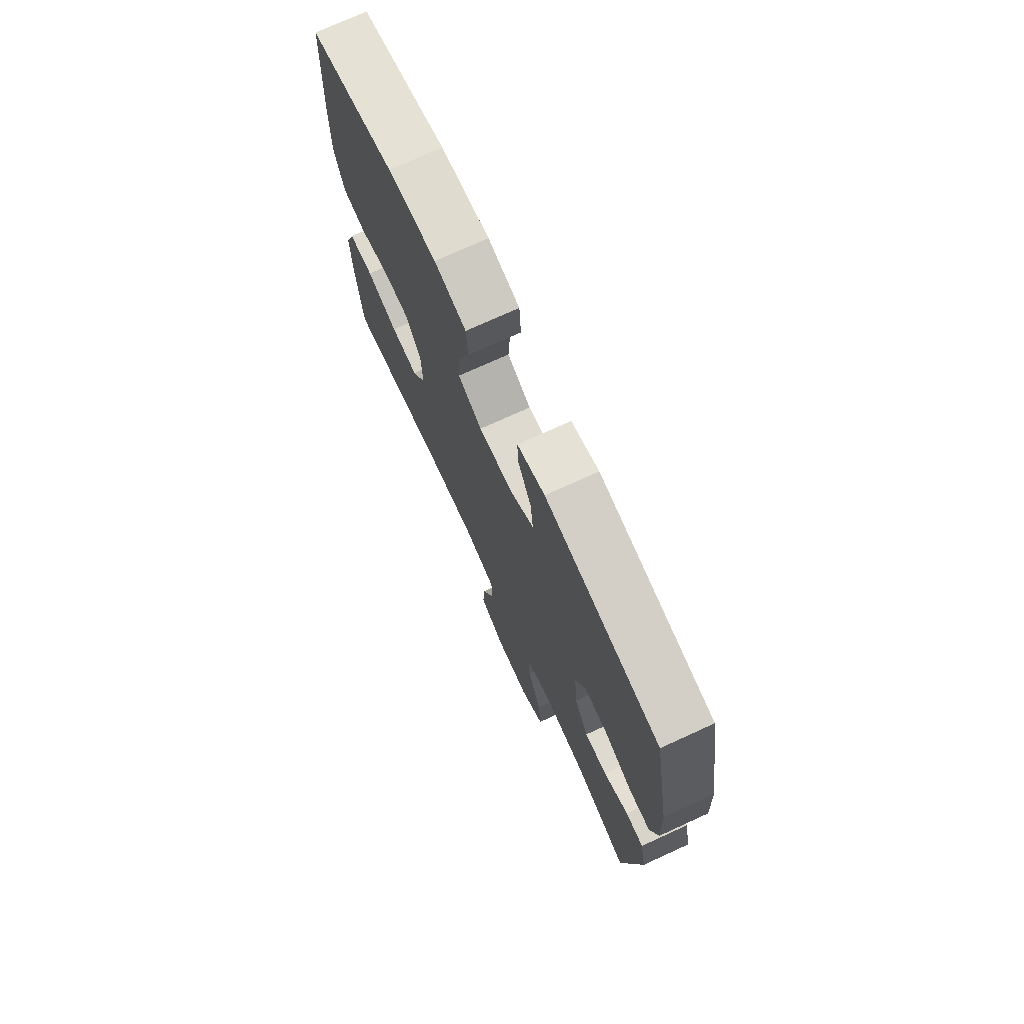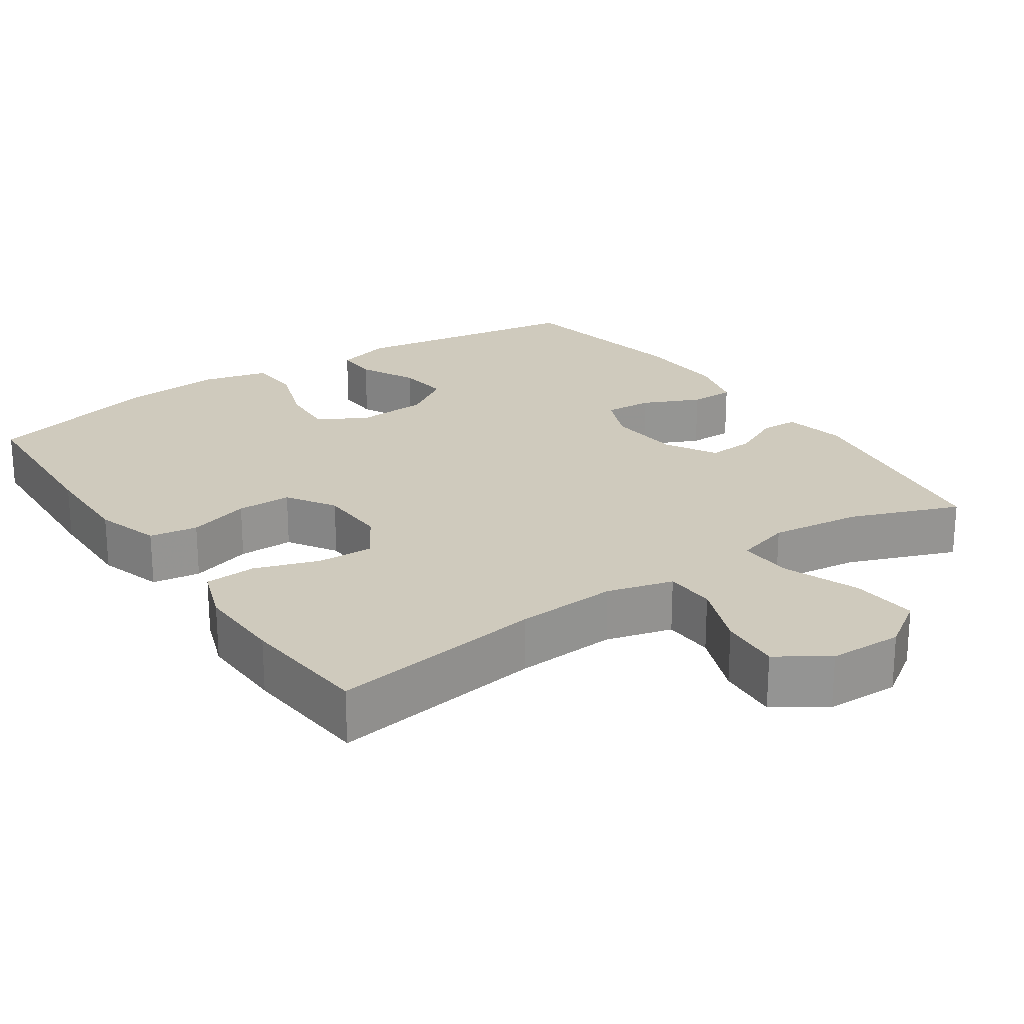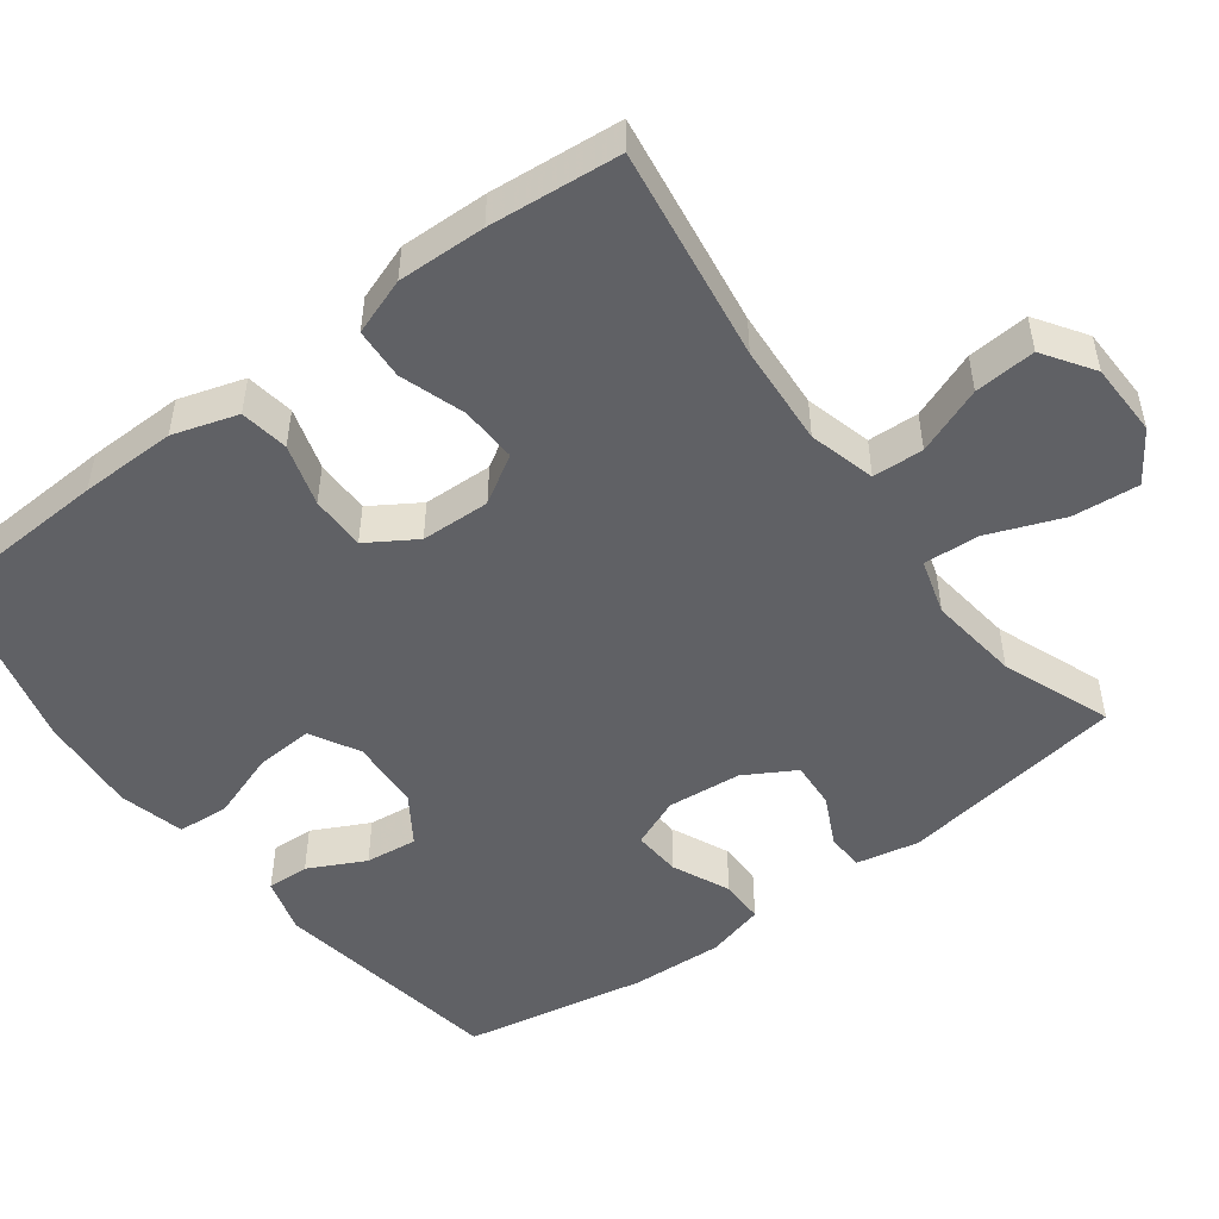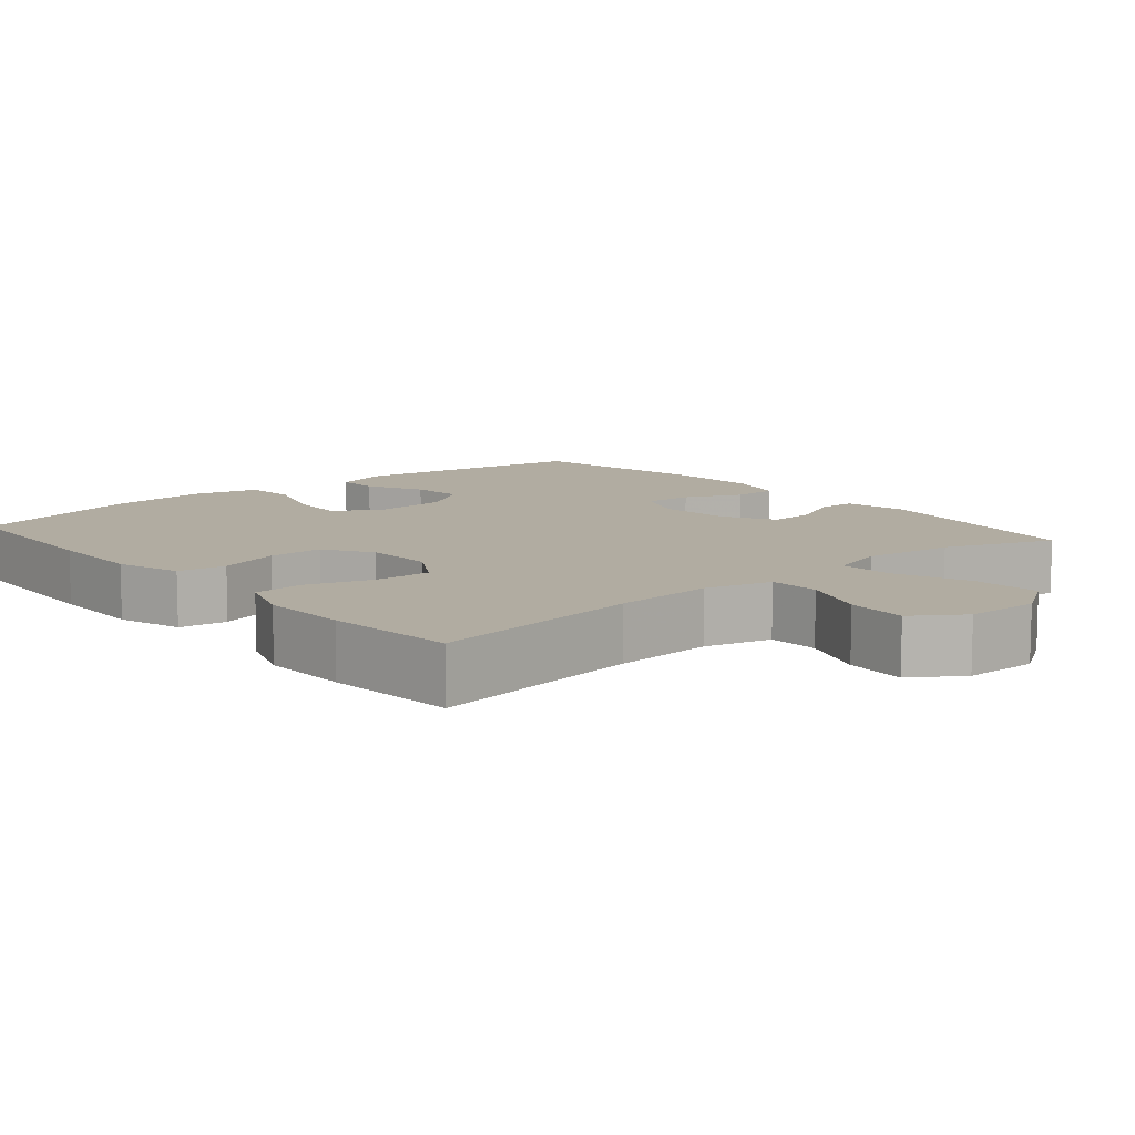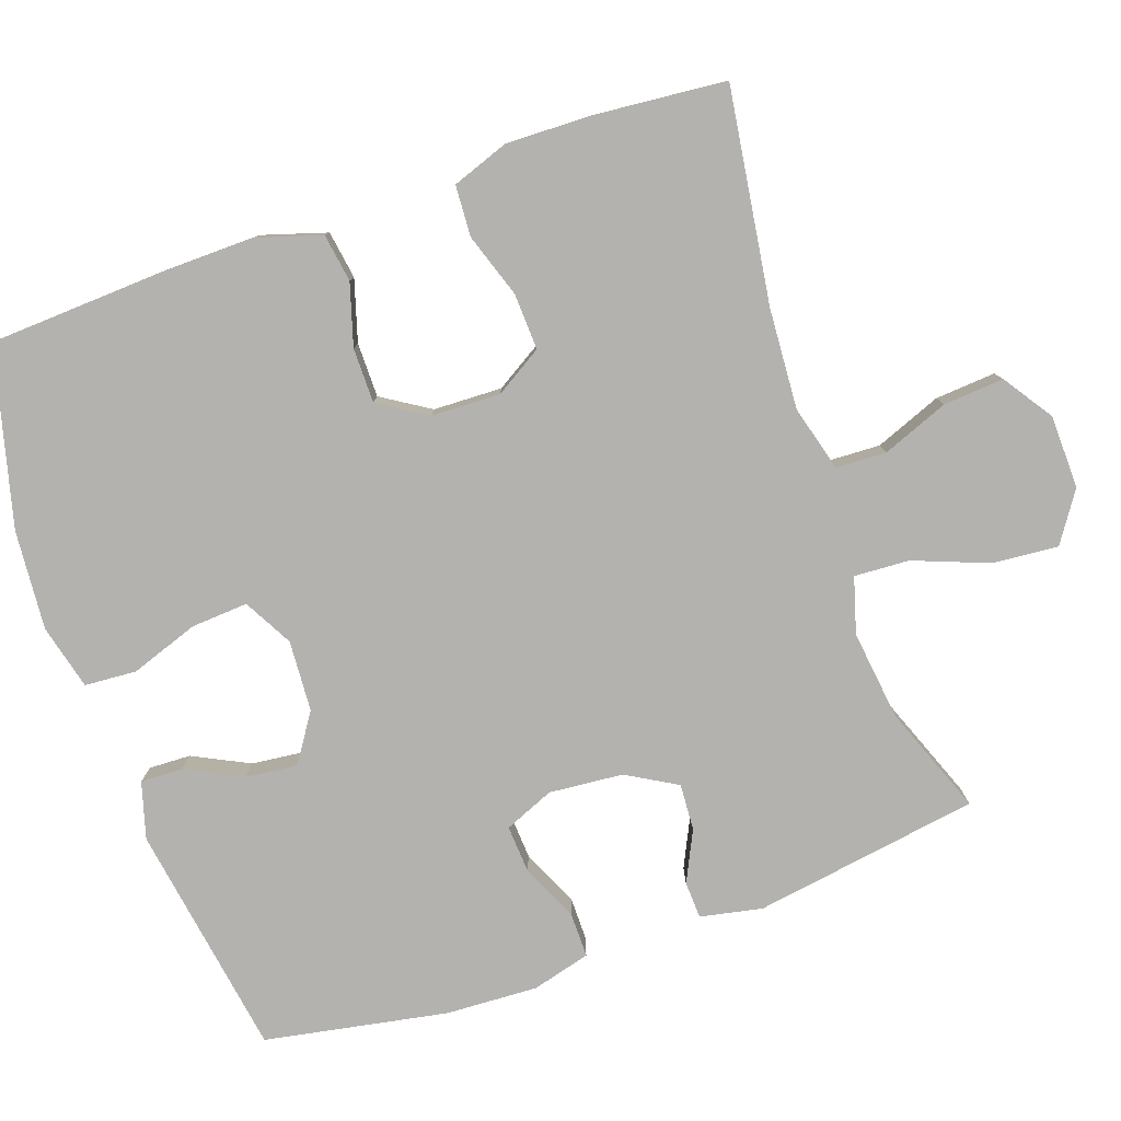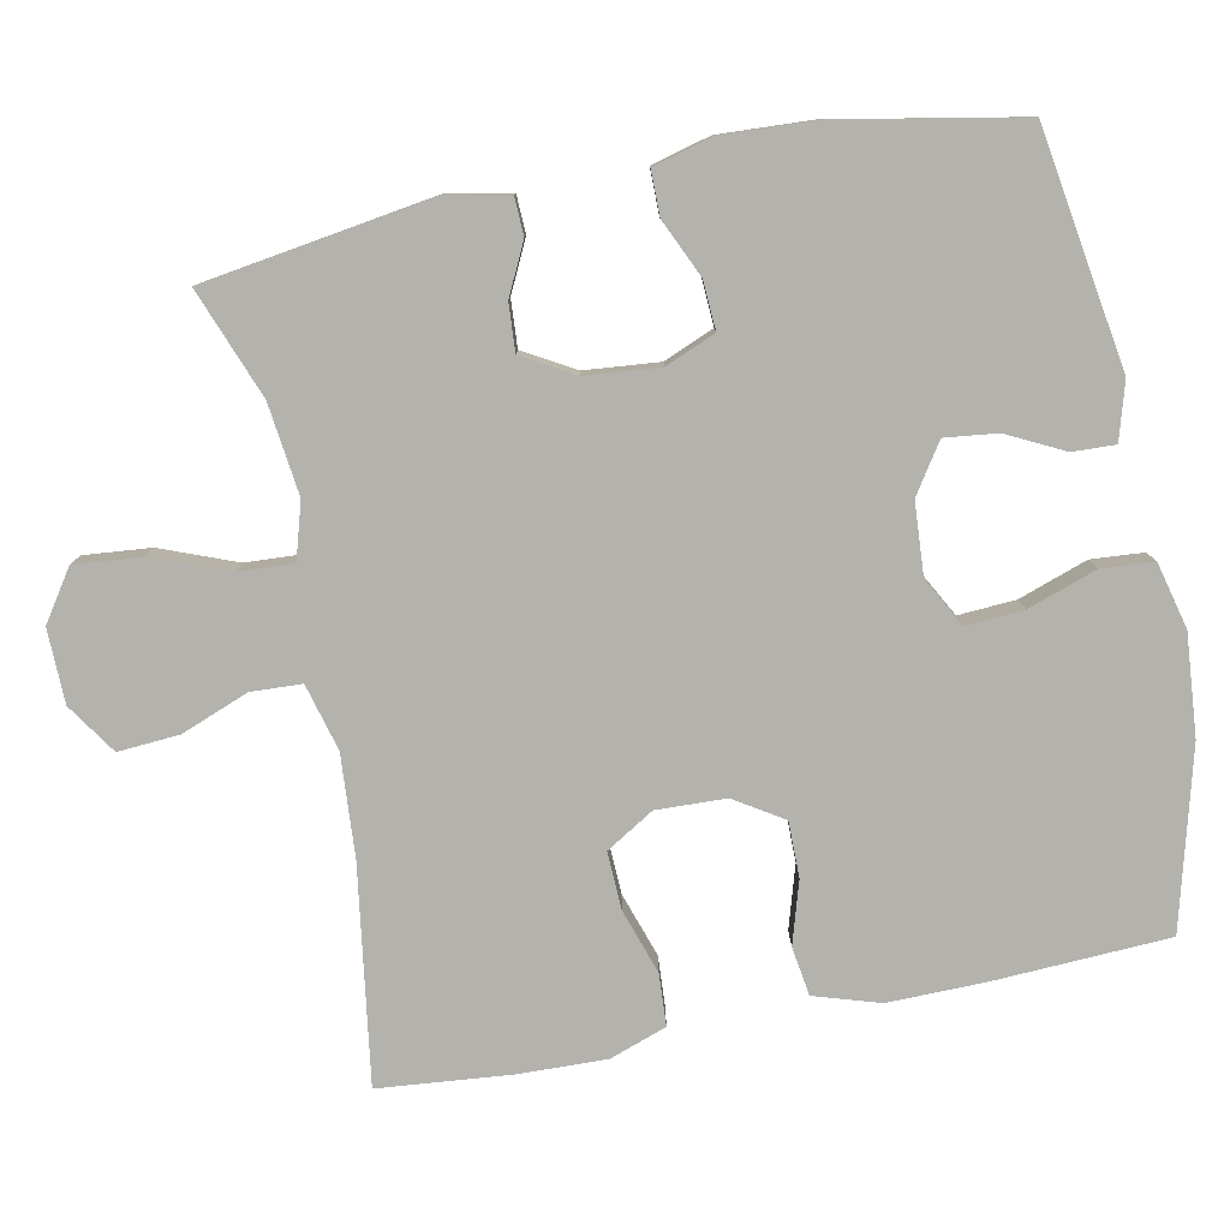
<metadata>
{"format":"obj","ext":"obj","renderer":"f3d","projection":"perspective","resolution":1024,"background":"white","views":[{"elev":73.8,"azim":-114.6,"up":"+Z"},{"elev":23.0,"azim":145.7,"up":"+Y"},{"elev":-49.8,"azim":126.7,"up":"+Y"},{"elev":10.2,"azim":139.5,"up":"+Y"},{"elev":-79.8,"azim":109.3,"up":"+Y"},{"elev":-79.6,"azim":-78.8,"up":"+Y"}]}
</metadata>
<code>
v -0.5 0.07 0.5
v -0.184 0.07 0.55
v -0.108 0.07 0.528
v -0.11 0.07 0.471
v -0.148 0.07 0.395
v -0.156 0.07 0.325
v -0.091 0.07 0.282
v 0.005 0.07 0.276
v 0.071 0.07 0.312
v 0.066 0.07 0.389
v 0.034 0.07 0.481
v 0.039 0.07 0.551
v 0.127 0.07 0.573
v 0.262 0.07 0.562
v 0.5 0.07 0.5
v 0.512 0.07 0.265
v 0.514 0.07 0.136
v 0.487 0.07 0.049
v 0.422 0.07 0.039
v 0.339 0.07 0.064
v 0.265 0.07 0.064
v 0.224 0.07 -0.001
v 0.221 0.07 -0.094
v 0.26 0.07 -0.158
v 0.336 0.07 -0.155
v 0.423 0.07 -0.126
v 0.492 0.07 -0.13
v 0.519 0.07 -0.206
v 0.516 0.07 -0.324
v 0.5 0.07 -0.5
v 0.212 0.07 -0.458
v 0.076 0.07 -0.449
v -0.013 0.07 -0.473
v -0.016 0.07 -0.541
v 0.019 0.07 -0.631
v 0.025 0.07 -0.713
v -0.042 0.07 -0.758
v -0.141 0.07 -0.76
v -0.208 0.07 -0.715
v -0.2 0.07 -0.626
v -0.161 0.07 -0.525
v -0.157 0.07 -0.451
v -0.232 0.07 -0.429
v -0.354 0.07 -0.444
v -0.5 0.07 -0.5
v -0.547 0.07 -0.195
v -0.53 0.07 -0.111
v -0.48 0.07 -0.109
v -0.412 0.07 -0.142
v -0.349 0.07 -0.146
v -0.31 0.07 -0.078
v -0.301 0.07 0.022
v -0.329 0.07 0.089
v -0.394 0.07 0.085
v -0.471 0.07 0.05
v -0.531 0.07 0.05
v -0.552 0.07 0.129
v -0.546 0.07 0.253
v -0.5 0 0.5
v -0.184 0 0.55
v -0.108 0 0.528
v -0.11 0 0.471
v -0.148 0 0.395
v -0.156 0 0.325
v -0.091 0 0.282
v 0.005 0 0.276
v 0.071 0 0.312
v 0.066 0 0.389
v 0.034 0 0.481
v 0.039 0 0.551
v 0.127 0 0.573
v 0.262 0 0.562
v 0.5 0 0.5
v 0.512 0 0.265
v 0.514 0 0.136
v 0.487 0 0.049
v 0.422 0 0.039
v 0.339 0 0.064
v 0.265 0 0.064
v 0.224 0 -0.001
v 0.221 0 -0.094
v 0.26 0 -0.158
v 0.336 0 -0.155
v 0.423 0 -0.126
v 0.492 0 -0.13
v 0.519 0 -0.206
v 0.516 0 -0.324
v 0.5 0 -0.5
v 0.212 0 -0.458
v 0.076 0 -0.449
v -0.013 0 -0.473
v -0.016 0 -0.541
v 0.019 0 -0.631
v 0.025 0 -0.713
v -0.042 0 -0.758
v -0.141 0 -0.76
v -0.208 0 -0.715
v -0.2 0 -0.626
v -0.161 0 -0.525
v -0.157 0 -0.451
v -0.232 0 -0.429
v -0.354 0 -0.444
v -0.5 0 -0.5
v -0.547 0 -0.195
v -0.53 0 -0.111
v -0.48 0 -0.109
v -0.412 0 -0.142
v -0.349 0 -0.146
v -0.31 0 -0.078
v -0.301 0 0.022
v -0.329 0 0.089
v -0.394 0 0.085
v -0.471 0 0.05
v -0.531 0 0.05
v -0.552 0 0.129
v -0.546 0 0.253
f 3 4 5
f 2 3 5
f 1 2 5
f 58 1 5
f 57 58 5
f 56 57 5
f 55 56 5
f 54 55 5
f 53 54 5 6
f 52 53 6 7
f 51 52 7 8
f 50 51 8 9
f 47 48 49
f 46 47 49
f 45 46 49
f 44 45 49
f 43 44 49 50
f 42 43 50 9
f 39 40 41
f 38 39 41
f 37 38 41
f 36 37 41
f 35 36 41
f 34 35 41
f 33 34 41 42
f 32 33 42 9
f 29 30 31
f 28 29 31
f 27 28 31
f 26 27 31
f 25 26 31
f 24 25 31 32
f 23 24 32
f 22 23 32 9
f 18 19 20
f 17 18 20
f 16 17 20
f 15 16 20
f 14 15 20
f 13 14 20
f 12 13 20
f 11 12 20
f 10 11 20
f 10 20 21
f 9 10 21 22
f 63 62 61
f 63 61 60
f 63 60 59
f 63 59 116
f 63 116 115
f 63 115 114
f 63 114 113
f 63 113 112
f 64 63 112 111
f 65 64 111 110
f 66 65 110 109
f 67 66 109 108
f 107 106 105
f 107 105 104
f 107 104 103
f 107 103 102
f 108 107 102 101
f 67 108 101 100
f 99 98 97
f 99 97 96
f 99 96 95
f 99 95 94
f 99 94 93
f 99 93 92
f 100 99 92 91
f 67 100 91 90
f 89 88 87
f 89 87 86
f 89 86 85
f 89 85 84
f 89 84 83
f 90 89 83 82
f 90 82 81
f 67 90 81 80
f 78 77 76
f 78 76 75
f 78 75 74
f 78 74 73
f 78 73 72
f 78 72 71
f 78 71 70
f 78 70 69
f 78 69 68
f 79 78 68
f 80 79 68 67
f 1 59 60 2
f 2 60 61 3
f 3 61 62 4
f 4 62 63 5
f 5 63 64 6
f 6 64 65 7
f 7 65 66 8
f 8 66 67 9
f 9 67 68 10
f 10 68 69 11
f 11 69 70 12
f 12 70 71 13
f 13 71 72 14
f 14 72 73 15
f 15 73 74 16
f 16 74 75 17
f 17 75 76 18
f 18 76 77 19
f 19 77 78 20
f 20 78 79 21
f 21 79 80 22
f 22 80 81 23
f 23 81 82 24
f 24 82 83 25
f 25 83 84 26
f 26 84 85 27
f 27 85 86 28
f 28 86 87 29
f 29 87 88 30
f 30 88 89 31
f 31 89 90 32
f 32 90 91 33
f 33 91 92 34
f 34 92 93 35
f 35 93 94 36
f 36 94 95 37
f 37 95 96 38
f 38 96 97 39
f 39 97 98 40
f 40 98 99 41
f 41 99 100 42
f 42 100 101 43
f 43 101 102 44
f 44 102 103 45
f 45 103 104 46
f 46 104 105 47
f 47 105 106 48
f 48 106 107 49
f 49 107 108 50
f 50 108 109 51
f 51 109 110 52
f 52 110 111 53
f 53 111 112 54
f 54 112 113 55
f 55 113 114 56
f 56 114 115 57
f 57 115 116 58
f 58 116 59 1

</code>
